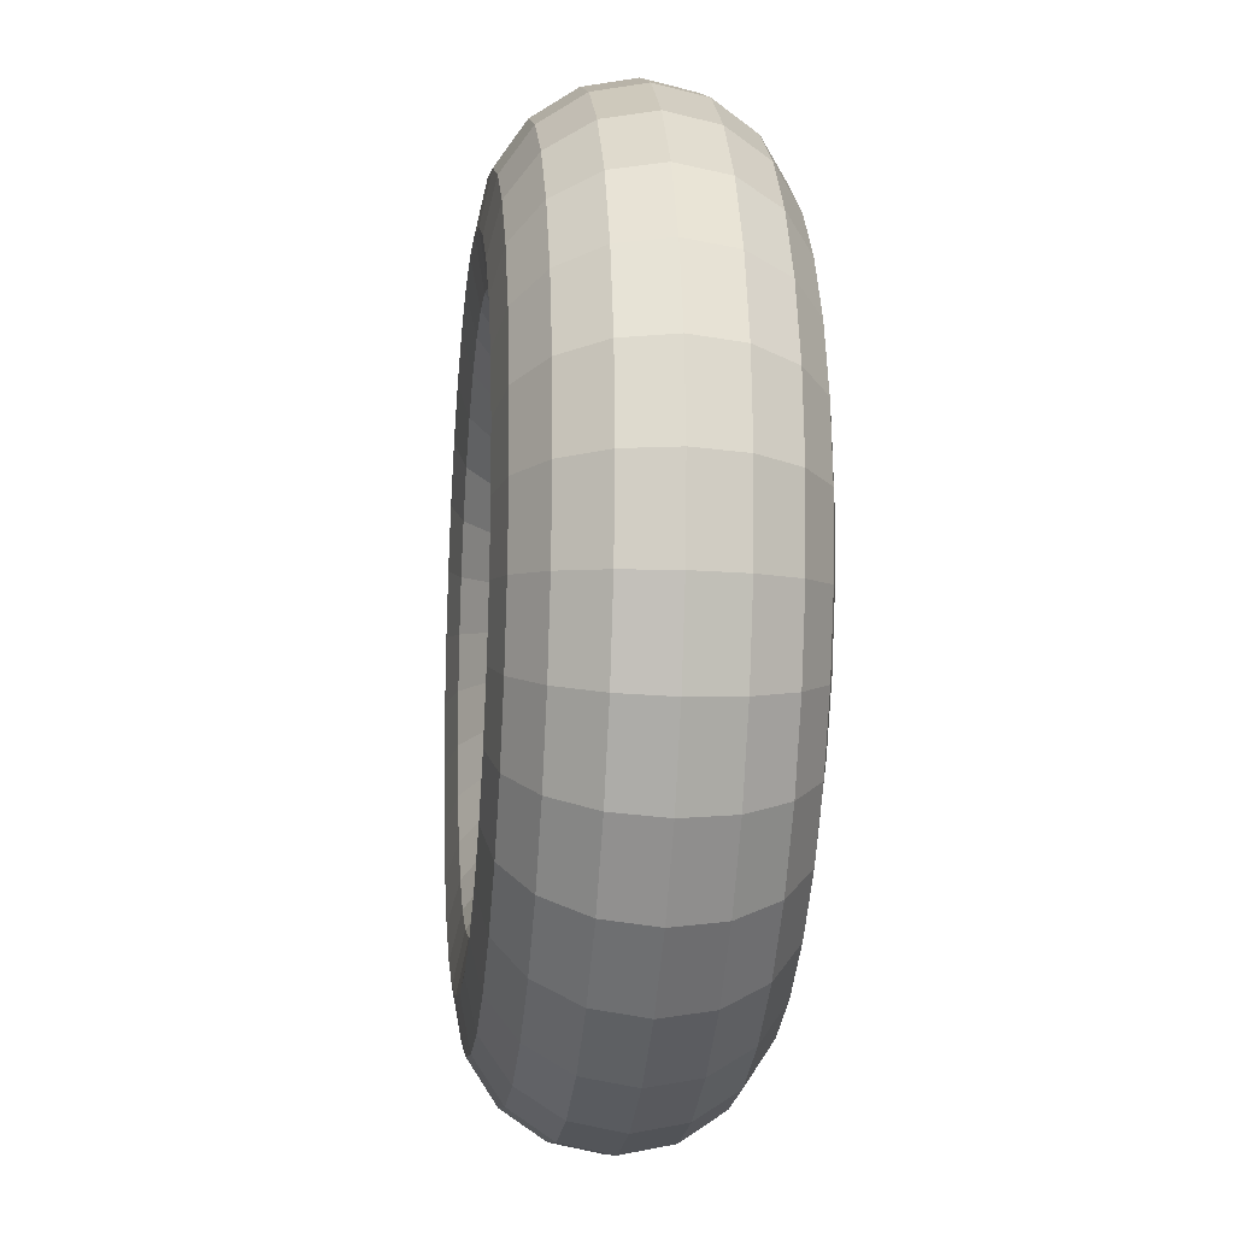
<metadata>
{"format":"obj","ext":"obj","renderer":"f3d","projection":"perspective","resolution":1024,"background":"white","views":[{"elev":-15.5,"azim":-96.2,"up":"+Z"}]}
</metadata>
<code>
o Torus
v 1.4 0 0
v 1.37 0.1531 0
v 1.283 0.2828 0
v 1.153 0.3696 0
v 1 0.4 0
v 0.8469 0.3696 0
v 0.7172 0.2828 0
v 0.6304 0.1531 0
v 0.6 0 0
v 0.6304 -0.1531 0
v 0.7172 -0.2828 0
v 0.8469 -0.3696 0
v 1 -0.4 0
v 1.153 -0.3696 0
v 1.283 -0.2828 0
v 1.37 -0.1531 0
v 1.373 0 -0.2731
v 1.343 0.1531 -0.2672
v 1.258 0.2828 -0.2503
v 1.131 0.3696 -0.225
v 0.9808 0.4 -0.1951
v 0.8307 0.3696 -0.1652
v 0.7034 0.2828 -0.1399
v 0.6183 0.1531 -0.123
v 0.5885 0 -0.1171
v 0.6183 -0.1531 -0.123
v 0.7034 -0.2828 -0.1399
v 0.8307 -0.3696 -0.1652
v 0.9808 -0.4 -0.1951
v 1.131 -0.3696 -0.225
v 1.258 -0.2828 -0.2503
v 1.343 -0.1531 -0.2672
v 1.293 0 -0.5358
v 1.265 0.1531 -0.5241
v 1.185 0.2828 -0.4909
v 1.065 0.3696 -0.4413
v 0.9239 0.4 -0.3827
v 0.7825 0.3696 -0.3241
v 0.6626 0.2828 -0.2744
v 0.5825 0.1531 -0.2413
v 0.5543 0 -0.2296
v 0.5825 -0.1531 -0.2413
v 0.6626 -0.2828 -0.2744
v 0.7825 -0.3696 -0.3241
v 0.9239 -0.4 -0.3827
v 1.065 -0.3696 -0.4413
v 1.185 -0.2828 -0.4909
v 1.265 -0.1531 -0.5241
v 1.164 0 -0.7778
v 1.139 0.1531 -0.7609
v 1.067 0.2828 -0.7127
v 0.9587 0.3696 -0.6406
v 0.8315 0.4 -0.5556
v 0.7042 0.3696 -0.4705
v 0.5963 0.2828 -0.3984
v 0.5242 0.1531 -0.3503
v 0.4989 0 -0.3333
v 0.5242 -0.1531 -0.3503
v 0.5963 -0.2828 -0.3984
v 0.7042 -0.3696 -0.4705
v 0.8315 -0.4 -0.5556
v 0.9587 -0.3696 -0.6406
v 1.067 -0.2828 -0.7127
v 1.139 -0.1531 -0.7609
v 0.9899 0 -0.9899
v 0.9684 0.1531 -0.9684
v 0.9071 0.2828 -0.9071
v 0.8153 0.3696 -0.8153
v 0.7071 0.4 -0.7071
v 0.5989 0.3696 -0.5989
v 0.5071 0.2828 -0.5071
v 0.4458 0.1531 -0.4458
v 0.4243 0 -0.4243
v 0.4458 -0.1531 -0.4458
v 0.5071 -0.2828 -0.5071
v 0.5989 -0.3696 -0.5989
v 0.7071 -0.4 -0.7071
v 0.8153 -0.3696 -0.8153
v 0.9071 -0.2828 -0.9071
v 0.9684 -0.1531 -0.9684
v 0.7778 0 -1.164
v 0.7609 0.1531 -1.139
v 0.7127 0.2828 -1.067
v 0.6406 0.3696 -0.9587
v 0.5556 0.4 -0.8315
v 0.4705 0.3696 -0.7042
v 0.3984 0.2828 -0.5963
v 0.3503 0.1531 -0.5242
v 0.3333 0 -0.4989
v 0.3503 -0.1531 -0.5242
v 0.3984 -0.2828 -0.5963
v 0.4705 -0.3696 -0.7042
v 0.5556 -0.4 -0.8315
v 0.6406 -0.3696 -0.9587
v 0.7127 -0.2828 -1.067
v 0.7609 -0.1531 -1.139
v 0.5358 0 -1.293
v 0.5241 0.1531 -1.265
v 0.4909 0.2828 -1.185
v 0.4413 0.3696 -1.065
v 0.3827 0.4 -0.9239
v 0.3241 0.3696 -0.7825
v 0.2744 0.2828 -0.6626
v 0.2413 0.1531 -0.5825
v 0.2296 0 -0.5543
v 0.2413 -0.1531 -0.5825
v 0.2744 -0.2828 -0.6626
v 0.3241 -0.3696 -0.7825
v 0.3827 -0.4 -0.9239
v 0.4413 -0.3696 -1.065
v 0.4909 -0.2828 -1.185
v 0.5241 -0.1531 -1.265
v 0.2731 0 -1.373
v 0.2672 0.1531 -1.343
v 0.2503 0.2828 -1.258
v 0.225 0.3696 -1.131
v 0.1951 0.4 -0.9808
v 0.1652 0.3696 -0.8307
v 0.1399 0.2828 -0.7034
v 0.123 0.1531 -0.6183
v 0.1171 0 -0.5885
v 0.123 -0.1531 -0.6183
v 0.1399 -0.2828 -0.7034
v 0.1652 -0.3696 -0.8307
v 0.1951 -0.4 -0.9808
v 0.225 -0.3696 -1.131
v 0.2503 -0.2828 -1.258
v 0.2672 -0.1531 -1.343
v 0 0 -1.4
v 0 0.1531 -1.37
v 0 0.2828 -1.283
v 0 0.3696 -1.153
v 0 0.4 -1
v 0 0.3696 -0.8469
v 0 0.2828 -0.7172
v 0 0.1531 -0.6304
v 0 0 -0.6
v 0 -0.1531 -0.6304
v 0 -0.2828 -0.7172
v 0 -0.3696 -0.8469
v 0 -0.4 -1
v 0 -0.3696 -1.153
v 0 -0.2828 -1.283
v 0 -0.1531 -1.37
v -0.2731 0 -1.373
v -0.2672 0.1531 -1.343
v -0.2503 0.2828 -1.258
v -0.225 0.3696 -1.131
v -0.1951 0.4 -0.9808
v -0.1652 0.3696 -0.8307
v -0.1399 0.2828 -0.7034
v -0.123 0.1531 -0.6183
v -0.1171 0 -0.5885
v -0.123 -0.1531 -0.6183
v -0.1399 -0.2828 -0.7034
v -0.1652 -0.3696 -0.8307
v -0.1951 -0.4 -0.9808
v -0.225 -0.3696 -1.131
v -0.2503 -0.2828 -1.258
v -0.2672 -0.1531 -1.343
v -0.5358 0 -1.293
v -0.5241 0.1531 -1.265
v -0.4909 0.2828 -1.185
v -0.4413 0.3696 -1.065
v -0.3827 0.4 -0.9239
v -0.3241 0.3696 -0.7825
v -0.2744 0.2828 -0.6626
v -0.2413 0.1531 -0.5825
v -0.2296 0 -0.5543
v -0.2413 -0.1531 -0.5825
v -0.2744 -0.2828 -0.6626
v -0.3241 -0.3696 -0.7825
v -0.3827 -0.4 -0.9239
v -0.4413 -0.3696 -1.065
v -0.4909 -0.2828 -1.185
v -0.5241 -0.1531 -1.265
v -0.7778 0 -1.164
v -0.7609 0.1531 -1.139
v -0.7127 0.2828 -1.067
v -0.6406 0.3696 -0.9587
v -0.5556 0.4 -0.8315
v -0.4705 0.3696 -0.7042
v -0.3984 0.2828 -0.5963
v -0.3503 0.1531 -0.5242
v -0.3333 0 -0.4989
v -0.3503 -0.1531 -0.5242
v -0.3984 -0.2828 -0.5963
v -0.4705 -0.3696 -0.7042
v -0.5556 -0.4 -0.8315
v -0.6406 -0.3696 -0.9587
v -0.7127 -0.2828 -1.067
v -0.7609 -0.1531 -1.139
v -0.9899 0 -0.9899
v -0.9684 0.1531 -0.9684
v -0.9071 0.2828 -0.9071
v -0.8153 0.3696 -0.8153
v -0.7071 0.4 -0.7071
v -0.5989 0.3696 -0.5989
v -0.5071 0.2828 -0.5071
v -0.4458 0.1531 -0.4458
v -0.4243 0 -0.4243
v -0.4458 -0.1531 -0.4458
v -0.5071 -0.2828 -0.5071
v -0.5989 -0.3696 -0.5989
v -0.7071 -0.4 -0.7071
v -0.8153 -0.3696 -0.8153
v -0.9071 -0.2828 -0.9071
v -0.9684 -0.1531 -0.9684
v -1.164 0 -0.7778
v -1.139 0.1531 -0.7609
v -1.067 0.2828 -0.7127
v -0.9587 0.3696 -0.6406
v -0.8315 0.4 -0.5556
v -0.7042 0.3696 -0.4705
v -0.5963 0.2828 -0.3984
v -0.5242 0.1531 -0.3503
v -0.4989 0 -0.3333
v -0.5242 -0.1531 -0.3503
v -0.5963 -0.2828 -0.3984
v -0.7042 -0.3696 -0.4705
v -0.8315 -0.4 -0.5556
v -0.9587 -0.3696 -0.6406
v -1.067 -0.2828 -0.7127
v -1.139 -0.1531 -0.7609
v -1.293 0 -0.5358
v -1.265 0.1531 -0.5241
v -1.185 0.2828 -0.4909
v -1.065 0.3696 -0.4413
v -0.9239 0.4 -0.3827
v -0.7825 0.3696 -0.3241
v -0.6626 0.2828 -0.2744
v -0.5825 0.1531 -0.2413
v -0.5543 0 -0.2296
v -0.5825 -0.1531 -0.2413
v -0.6626 -0.2828 -0.2744
v -0.7825 -0.3696 -0.3241
v -0.9239 -0.4 -0.3827
v -1.065 -0.3696 -0.4413
v -1.185 -0.2828 -0.4909
v -1.265 -0.1531 -0.5241
v -1.373 0 -0.2731
v -1.343 0.1531 -0.2672
v -1.258 0.2828 -0.2503
v -1.131 0.3696 -0.225
v -0.9808 0.4 -0.1951
v -0.8307 0.3696 -0.1652
v -0.7034 0.2828 -0.1399
v -0.6183 0.1531 -0.123
v -0.5885 0 -0.1171
v -0.6183 -0.1531 -0.123
v -0.7034 -0.2828 -0.1399
v -0.8307 -0.3696 -0.1652
v -0.9808 -0.4 -0.1951
v -1.131 -0.3696 -0.225
v -1.258 -0.2828 -0.2503
v -1.343 -0.1531 -0.2672
v -1.4 0 -0
v -1.37 0.1531 -0
v -1.283 0.2828 -0
v -1.153 0.3696 -0
v -1 0.4 -0
v -0.8469 0.3696 -0
v -0.7172 0.2828 -0
v -0.6304 0.1531 -0
v -0.6 0 -0
v -0.6304 -0.1531 -0
v -0.7172 -0.2828 -0
v -0.8469 -0.3696 -0
v -1 -0.4 -0
v -1.153 -0.3696 -0
v -1.283 -0.2828 -0
v -1.37 -0.1531 -0
v -1.373 0 0.2731
v -1.343 0.1531 0.2672
v -1.258 0.2828 0.2503
v -1.131 0.3696 0.225
v -0.9808 0.4 0.1951
v -0.8307 0.3696 0.1652
v -0.7034 0.2828 0.1399
v -0.6183 0.1531 0.123
v -0.5885 0 0.1171
v -0.6183 -0.1531 0.123
v -0.7034 -0.2828 0.1399
v -0.8307 -0.3696 0.1652
v -0.9808 -0.4 0.1951
v -1.131 -0.3696 0.225
v -1.258 -0.2828 0.2503
v -1.343 -0.1531 0.2672
v -1.293 0 0.5358
v -1.265 0.1531 0.5241
v -1.185 0.2828 0.4909
v -1.065 0.3696 0.4413
v -0.9239 0.4 0.3827
v -0.7825 0.3696 0.3241
v -0.6626 0.2828 0.2744
v -0.5825 0.1531 0.2413
v -0.5543 0 0.2296
v -0.5825 -0.1531 0.2413
v -0.6626 -0.2828 0.2744
v -0.7825 -0.3696 0.3241
v -0.9239 -0.4 0.3827
v -1.065 -0.3696 0.4413
v -1.185 -0.2828 0.4909
v -1.265 -0.1531 0.5241
v -1.164 0 0.7778
v -1.139 0.1531 0.7609
v -1.067 0.2828 0.7127
v -0.9587 0.3696 0.6406
v -0.8315 0.4 0.5556
v -0.7042 0.3696 0.4705
v -0.5963 0.2828 0.3984
v -0.5242 0.1531 0.3503
v -0.4989 0 0.3333
v -0.5242 -0.1531 0.3503
v -0.5963 -0.2828 0.3984
v -0.7042 -0.3696 0.4705
v -0.8315 -0.4 0.5556
v -0.9587 -0.3696 0.6406
v -1.067 -0.2828 0.7127
v -1.139 -0.1531 0.7609
v -0.9899 0 0.9899
v -0.9684 0.1531 0.9684
v -0.9071 0.2828 0.9071
v -0.8153 0.3696 0.8153
v -0.7071 0.4 0.7071
v -0.5989 0.3696 0.5989
v -0.5071 0.2828 0.5071
v -0.4458 0.1531 0.4458
v -0.4243 0 0.4243
v -0.4458 -0.1531 0.4458
v -0.5071 -0.2828 0.5071
v -0.5989 -0.3696 0.5989
v -0.7071 -0.4 0.7071
v -0.8153 -0.3696 0.8153
v -0.9071 -0.2828 0.9071
v -0.9684 -0.1531 0.9684
v -0.7778 0 1.164
v -0.7609 0.1531 1.139
v -0.7127 0.2828 1.067
v -0.6406 0.3696 0.9587
v -0.5556 0.4 0.8315
v -0.4705 0.3696 0.7042
v -0.3984 0.2828 0.5963
v -0.3503 0.1531 0.5242
v -0.3333 0 0.4989
v -0.3503 -0.1531 0.5242
v -0.3984 -0.2828 0.5963
v -0.4705 -0.3696 0.7042
v -0.5556 -0.4 0.8315
v -0.6406 -0.3696 0.9587
v -0.7127 -0.2828 1.067
v -0.7609 -0.1531 1.139
v -0.5358 0 1.293
v -0.5241 0.1531 1.265
v -0.4909 0.2828 1.185
v -0.4413 0.3696 1.065
v -0.3827 0.4 0.9239
v -0.3241 0.3696 0.7825
v -0.2744 0.2828 0.6626
v -0.2413 0.1531 0.5825
v -0.2296 0 0.5543
v -0.2413 -0.1531 0.5825
v -0.2744 -0.2828 0.6626
v -0.3241 -0.3696 0.7825
v -0.3827 -0.4 0.9239
v -0.4413 -0.3696 1.065
v -0.4909 -0.2828 1.185
v -0.5241 -0.1531 1.265
v -0.2731 0 1.373
v -0.2672 0.1531 1.343
v -0.2503 0.2828 1.258
v -0.225 0.3696 1.131
v -0.1951 0.4 0.9808
v -0.1652 0.3696 0.8307
v -0.1399 0.2828 0.7034
v -0.123 0.1531 0.6183
v -0.1171 0 0.5885
v -0.123 -0.1531 0.6183
v -0.1399 -0.2828 0.7034
v -0.1652 -0.3696 0.8307
v -0.1951 -0.4 0.9808
v -0.225 -0.3696 1.131
v -0.2503 -0.2828 1.258
v -0.2672 -0.1531 1.343
v 0 0 1.4
v 0 0.1531 1.37
v 0 0.2828 1.283
v 0 0.3696 1.153
v 0 0.4 1
v 0 0.3696 0.8469
v 0 0.2828 0.7172
v 0 0.1531 0.6304
v 0 0 0.6
v 0 -0.1531 0.6304
v 0 -0.2828 0.7172
v 0 -0.3696 0.8469
v 0 -0.4 1
v 0 -0.3696 1.153
v 0 -0.2828 1.283
v 0 -0.1531 1.37
v 0.2731 0 1.373
v 0.2672 0.1531 1.343
v 0.2503 0.2828 1.258
v 0.225 0.3696 1.131
v 0.1951 0.4 0.9808
v 0.1652 0.3696 0.8307
v 0.1399 0.2828 0.7034
v 0.123 0.1531 0.6183
v 0.1171 0 0.5885
v 0.123 -0.1531 0.6183
v 0.1399 -0.2828 0.7034
v 0.1652 -0.3696 0.8307
v 0.1951 -0.4 0.9808
v 0.225 -0.3696 1.131
v 0.2503 -0.2828 1.258
v 0.2672 -0.1531 1.343
v 0.5358 0 1.293
v 0.5241 0.1531 1.265
v 0.4909 0.2828 1.185
v 0.4413 0.3696 1.065
v 0.3827 0.4 0.9239
v 0.3241 0.3696 0.7825
v 0.2744 0.2828 0.6626
v 0.2413 0.1531 0.5825
v 0.2296 0 0.5543
v 0.2413 -0.1531 0.5825
v 0.2744 -0.2828 0.6626
v 0.3241 -0.3696 0.7825
v 0.3827 -0.4 0.9239
v 0.4413 -0.3696 1.065
v 0.4909 -0.2828 1.185
v 0.5241 -0.1531 1.265
v 0.7778 0 1.164
v 0.7609 0.1531 1.139
v 0.7127 0.2828 1.067
v 0.6406 0.3696 0.9587
v 0.5556 0.4 0.8315
v 0.4705 0.3696 0.7042
v 0.3984 0.2828 0.5963
v 0.3503 0.1531 0.5242
v 0.3333 0 0.4989
v 0.3503 -0.1531 0.5242
v 0.3984 -0.2828 0.5963
v 0.4705 -0.3696 0.7042
v 0.5556 -0.4 0.8315
v 0.6406 -0.3696 0.9587
v 0.7127 -0.2828 1.067
v 0.7609 -0.1531 1.139
v 0.9899 0 0.9899
v 0.9684 0.1531 0.9684
v 0.9071 0.2828 0.9071
v 0.8153 0.3696 0.8153
v 0.7071 0.4 0.7071
v 0.5989 0.3696 0.5989
v 0.5071 0.2828 0.5071
v 0.4458 0.1531 0.4458
v 0.4243 0 0.4243
v 0.4458 -0.1531 0.4458
v 0.5071 -0.2828 0.5071
v 0.5989 -0.3696 0.5989
v 0.7071 -0.4 0.7071
v 0.8153 -0.3696 0.8153
v 0.9071 -0.2828 0.9071
v 0.9684 -0.1531 0.9684
v 1.164 0 0.7778
v 1.139 0.1531 0.7609
v 1.067 0.2828 0.7127
v 0.9587 0.3696 0.6406
v 0.8315 0.4 0.5556
v 0.7042 0.3696 0.4705
v 0.5963 0.2828 0.3984
v 0.5242 0.1531 0.3503
v 0.4989 0 0.3333
v 0.5242 -0.1531 0.3503
v 0.5963 -0.2828 0.3984
v 0.7042 -0.3696 0.4705
v 0.8315 -0.4 0.5556
v 0.9587 -0.3696 0.6406
v 1.067 -0.2828 0.7127
v 1.139 -0.1531 0.7609
v 1.293 0 0.5358
v 1.265 0.1531 0.5241
v 1.185 0.2828 0.4909
v 1.065 0.3696 0.4413
v 0.9239 0.4 0.3827
v 0.7825 0.3696 0.3241
v 0.6626 0.2828 0.2744
v 0.5825 0.1531 0.2413
v 0.5543 0 0.2296
v 0.5825 -0.1531 0.2413
v 0.6626 -0.2828 0.2744
v 0.7825 -0.3696 0.3241
v 0.9239 -0.4 0.3827
v 1.065 -0.3696 0.4413
v 1.185 -0.2828 0.4909
v 1.265 -0.1531 0.5241
v 1.373 0 0.2731
v 1.343 0.1531 0.2672
v 1.258 0.2828 0.2503
v 1.131 0.3696 0.225
v 0.9808 0.4 0.1951
v 0.8307 0.3696 0.1652
v 0.7034 0.2828 0.1399
v 0.6183 0.1531 0.123
v 0.5885 0 0.1171
v 0.6183 -0.1531 0.123
v 0.7034 -0.2828 0.1399
v 0.8307 -0.3696 0.1652
v 0.9808 -0.4 0.1951
v 1.131 -0.3696 0.225
v 1.258 -0.2828 0.2503
v 1.343 -0.1531 0.2672
f 17 33 34 18
f 18 34 35 19
f 19 35 36 20
f 20 36 37 21
f 21 37 38 22
f 22 38 39 23
f 23 39 40 24
f 24 40 41 25
f 25 41 42 26
f 26 42 43 27
f 27 43 44 28
f 28 44 45 29
f 29 45 46 30
f 30 46 47 31
f 31 47 48 32
f 32 48 33 17
f 33 49 50 34
f 34 50 51 35
f 35 51 52 36
f 36 52 53 37
f 37 53 54 38
f 38 54 55 39
f 39 55 56 40
f 40 56 57 41
f 41 57 58 42
f 42 58 59 43
f 43 59 60 44
f 44 60 61 45
f 45 61 62 46
f 46 62 63 47
f 47 63 64 48
f 48 64 49 33
f 49 65 66 50
f 50 66 67 51
f 51 67 68 52
f 52 68 69 53
f 53 69 70 54
f 54 70 71 55
f 55 71 72 56
f 56 72 73 57
f 57 73 74 58
f 58 74 75 59
f 59 75 76 60
f 60 76 77 61
f 61 77 78 62
f 62 78 79 63
f 63 79 80 64
f 64 80 65 49
f 65 81 82 66
f 66 82 83 67
f 67 83 84 68
f 68 84 85 69
f 69 85 86 70
f 70 86 87 71
f 71 87 88 72
f 72 88 89 73
f 73 89 90 74
f 74 90 91 75
f 75 91 92 76
f 76 92 93 77
f 77 93 94 78
f 78 94 95 79
f 79 95 96 80
f 80 96 81 65
f 81 97 98 82
f 82 98 99 83
f 83 99 100 84
f 84 100 101 85
f 85 101 102 86
f 86 102 103 87
f 87 103 104 88
f 88 104 105 89
f 89 105 106 90
f 90 106 107 91
f 91 107 108 92
f 92 108 109 93
f 93 109 110 94
f 94 110 111 95
f 95 111 112 96
f 96 112 97 81
f 97 113 114 98
f 98 114 115 99
f 99 115 116 100
f 100 116 117 101
f 101 117 118 102
f 102 118 119 103
f 103 119 120 104
f 104 120 121 105
f 105 121 122 106
f 106 122 123 107
f 107 123 124 108
f 108 124 125 109
f 109 125 126 110
f 110 126 127 111
f 111 127 128 112
f 112 128 113 97
f 145 161 162 146
f 146 162 163 147
f 147 163 164 148
f 148 164 165 149
f 149 165 166 150
f 150 166 167 151
f 151 167 168 152
f 152 168 169 153
f 153 169 170 154
f 154 170 171 155
f 155 171 172 156
f 156 172 173 157
f 157 173 174 158
f 158 174 175 159
f 159 175 176 160
f 160 176 161 145
f 161 177 178 162
f 162 178 179 163
f 163 179 180 164
f 164 180 181 165
f 165 181 182 166
f 166 182 183 167
f 167 183 184 168
f 168 184 185 169
f 169 185 186 170
f 170 186 187 171
f 171 187 188 172
f 172 188 189 173
f 173 189 190 174
f 174 190 191 175
f 175 191 192 176
f 176 192 177 161
f 177 193 194 178
f 178 194 195 179
f 179 195 196 180
f 180 196 197 181
f 181 197 198 182
f 182 198 199 183
f 183 199 200 184
f 184 200 201 185
f 185 201 202 186
f 186 202 203 187
f 187 203 204 188
f 188 204 205 189
f 189 205 206 190
f 190 206 207 191
f 191 207 208 192
f 192 208 193 177
f 193 209 210 194
f 194 210 211 195
f 195 211 212 196
f 196 212 213 197
f 197 213 214 198
f 198 214 215 199
f 199 215 216 200
f 200 216 217 201
f 201 217 218 202
f 202 218 219 203
f 203 219 220 204
f 204 220 221 205
f 205 221 222 206
f 206 222 223 207
f 207 223 224 208
f 208 224 209 193
f 209 225 226 210
f 210 226 227 211
f 211 227 228 212
f 212 228 229 213
f 213 229 230 214
f 214 230 231 215
f 215 231 232 216
f 216 232 233 217
f 217 233 234 218
f 218 234 235 219
f 219 235 236 220
f 220 236 237 221
f 221 237 238 222
f 222 238 239 223
f 223 239 240 224
f 224 240 225 209
f 225 241 242 226
f 226 242 243 227
f 227 243 244 228
f 228 244 245 229
f 229 245 246 230
f 230 246 247 231
f 231 247 248 232
f 232 248 249 233
f 233 249 250 234
f 234 250 251 235
f 235 251 252 236
f 236 252 253 237
f 237 253 254 238
f 238 254 255 239
f 239 255 256 240
f 240 256 241 225
f 273 289 290 274
f 274 290 291 275
f 275 291 292 276
f 276 292 293 277
f 277 293 294 278
f 278 294 295 279
f 279 295 296 280
f 280 296 297 281
f 281 297 298 282
f 282 298 299 283
f 283 299 300 284
f 284 300 301 285
f 285 301 302 286
f 286 302 303 287
f 287 303 304 288
f 288 304 289 273
f 289 305 306 290
f 290 306 307 291
f 291 307 308 292
f 292 308 309 293
f 293 309 310 294
f 294 310 311 295
f 295 311 312 296
f 296 312 313 297
f 297 313 314 298
f 298 314 315 299
f 299 315 316 300
f 300 316 317 301
f 301 317 318 302
f 302 318 319 303
f 303 319 320 304
f 304 320 305 289
f 305 321 322 306
f 306 322 323 307
f 307 323 324 308
f 308 324 325 309
f 309 325 326 310
f 310 326 327 311
f 311 327 328 312
f 312 328 329 313
f 313 329 330 314
f 314 330 331 315
f 315 331 332 316
f 316 332 333 317
f 317 333 334 318
f 318 334 335 319
f 319 335 336 320
f 320 336 321 305
f 321 337 338 322
f 322 338 339 323
f 323 339 340 324
f 324 340 341 325
f 325 341 342 326
f 326 342 343 327
f 327 343 344 328
f 328 344 345 329
f 329 345 346 330
f 330 346 347 331
f 331 347 348 332
f 332 348 349 333
f 333 349 350 334
f 334 350 351 335
f 335 351 352 336
f 336 352 337 321
f 337 353 354 338
f 338 354 355 339
f 339 355 356 340
f 340 356 357 341
f 341 357 358 342
f 342 358 359 343
f 343 359 360 344
f 344 360 361 345
f 345 361 362 346
f 346 362 363 347
f 347 363 364 348
f 348 364 365 349
f 349 365 366 350
f 350 366 367 351
f 351 367 368 352
f 352 368 353 337
f 353 369 370 354
f 354 370 371 355
f 355 371 372 356
f 356 372 373 357
f 357 373 374 358
f 358 374 375 359
f 359 375 376 360
f 360 376 377 361
f 361 377 378 362
f 362 378 379 363
f 363 379 380 364
f 364 380 381 365
f 365 381 382 366
f 366 382 383 367
f 367 383 384 368
f 368 384 369 353
f 401 417 418 402
f 402 418 419 403
f 403 419 420 404
f 404 420 421 405
f 405 421 422 406
f 406 422 423 407
f 407 423 424 408
f 408 424 425 409
f 409 425 426 410
f 410 426 427 411
f 411 427 428 412
f 412 428 429 413
f 413 429 430 414
f 414 430 431 415
f 415 431 432 416
f 416 432 417 401
f 417 433 434 418
f 418 434 435 419
f 419 435 436 420
f 420 436 437 421
f 421 437 438 422
f 422 438 439 423
f 423 439 440 424
f 424 440 441 425
f 425 441 442 426
f 426 442 443 427
f 427 443 444 428
f 428 444 445 429
f 429 445 446 430
f 430 446 447 431
f 431 447 448 432
f 432 448 433 417
f 433 449 450 434
f 434 450 451 435
f 435 451 452 436
f 436 452 453 437
f 437 453 454 438
f 438 454 455 439
f 439 455 456 440
f 440 456 457 441
f 441 457 458 442
f 442 458 459 443
f 443 459 460 444
f 444 460 461 445
f 445 461 462 446
f 446 462 463 447
f 447 463 464 448
f 448 464 449 433
f 449 465 466 450
f 450 466 467 451
f 451 467 468 452
f 452 468 469 453
f 453 469 470 454
f 454 470 471 455
f 455 471 472 456
f 456 472 473 457
f 457 473 474 458
f 458 474 475 459
f 459 475 476 460
f 460 476 477 461
f 461 477 478 462
f 462 478 479 463
f 463 479 480 464
f 464 480 465 449
f 465 481 482 466
f 466 482 483 467
f 467 483 484 468
f 468 484 485 469
f 469 485 486 470
f 470 486 487 471
f 471 487 488 472
f 472 488 489 473
f 473 489 490 474
f 474 490 491 475
f 475 491 492 476
f 476 492 493 477
f 477 493 494 478
f 478 494 495 479
f 479 495 496 480
f 480 496 481 465
f 481 497 498 482
f 482 498 499 483
f 483 499 500 484
f 484 500 501 485
f 485 501 502 486
f 486 502 503 487
f 487 503 504 488
f 488 504 505 489
f 489 505 506 490
f 490 506 507 491
f 491 507 508 492
f 492 508 509 493
f 493 509 510 494
f 494 510 511 495
f 495 511 512 496
f 496 512 497 481
f 1 17 18 2
f 2 18 19 3
f 3 19 20 4
f 4 20 21 5
f 5 21 22 6
f 6 22 23 7
f 7 23 24 8
f 8 24 25 9
f 9 25 26 10
f 10 26 27 11
f 11 27 28 12
f 12 28 29 13
f 13 29 30 14
f 14 30 31 15
f 15 31 32 16
f 16 32 17 1
f 113 129 130 114
f 114 130 131 115
f 115 131 132 116
f 116 132 133 117
f 117 133 134 118
f 118 134 135 119
f 119 135 136 120
f 120 136 137 121
f 121 137 138 122
f 122 138 139 123
f 123 139 140 124
f 124 140 141 125
f 125 141 142 126
f 126 142 143 127
f 127 143 144 128
f 128 144 129 113
f 129 145 146 130
f 130 146 147 131
f 131 147 148 132
f 132 148 149 133
f 133 149 150 134
f 134 150 151 135
f 135 151 152 136
f 136 152 153 137
f 137 153 154 138
f 138 154 155 139
f 139 155 156 140
f 140 156 157 141
f 141 157 158 142
f 142 158 159 143
f 143 159 160 144
f 144 160 145 129
f 241 257 258 242
f 242 258 259 243
f 243 259 260 244
f 244 260 261 245
f 245 261 262 246
f 246 262 263 247
f 247 263 264 248
f 248 264 265 249
f 249 265 266 250
f 250 266 267 251
f 251 267 268 252
f 252 268 269 253
f 253 269 270 254
f 254 270 271 255
f 255 271 272 256
f 256 272 257 241
f 257 273 274 258
f 258 274 275 259
f 259 275 276 260
f 260 276 277 261
f 261 277 278 262
f 262 278 279 263
f 263 279 280 264
f 264 280 281 265
f 265 281 282 266
f 266 282 283 267
f 267 283 284 268
f 268 284 285 269
f 269 285 286 270
f 270 286 287 271
f 271 287 288 272
f 272 288 273 257
f 369 385 386 370
f 370 386 387 371
f 371 387 388 372
f 372 388 389 373
f 373 389 390 374
f 374 390 391 375
f 375 391 392 376
f 376 392 393 377
f 377 393 394 378
f 378 394 395 379
f 379 395 396 380
f 380 396 397 381
f 381 397 398 382
f 382 398 399 383
f 383 399 400 384
f 384 400 385 369
f 385 401 402 386
f 386 402 403 387
f 387 403 404 388
f 388 404 405 389
f 389 405 406 390
f 390 406 407 391
f 391 407 408 392
f 392 408 409 393
f 393 409 410 394
f 394 410 411 395
f 395 411 412 396
f 396 412 413 397
f 397 413 414 398
f 398 414 415 399
f 399 415 416 400
f 400 416 401 385
f 497 1 2 498
f 498 2 3 499
f 499 3 4 500
f 500 4 5 501
f 501 5 6 502
f 502 6 7 503
f 503 7 8 504
f 504 8 9 505
f 505 9 10 506
f 506 10 11 507
f 507 11 12 508
f 508 12 13 509
f 509 13 14 510
f 510 14 15 511
f 511 15 16 512
f 512 16 1 497

</code>
